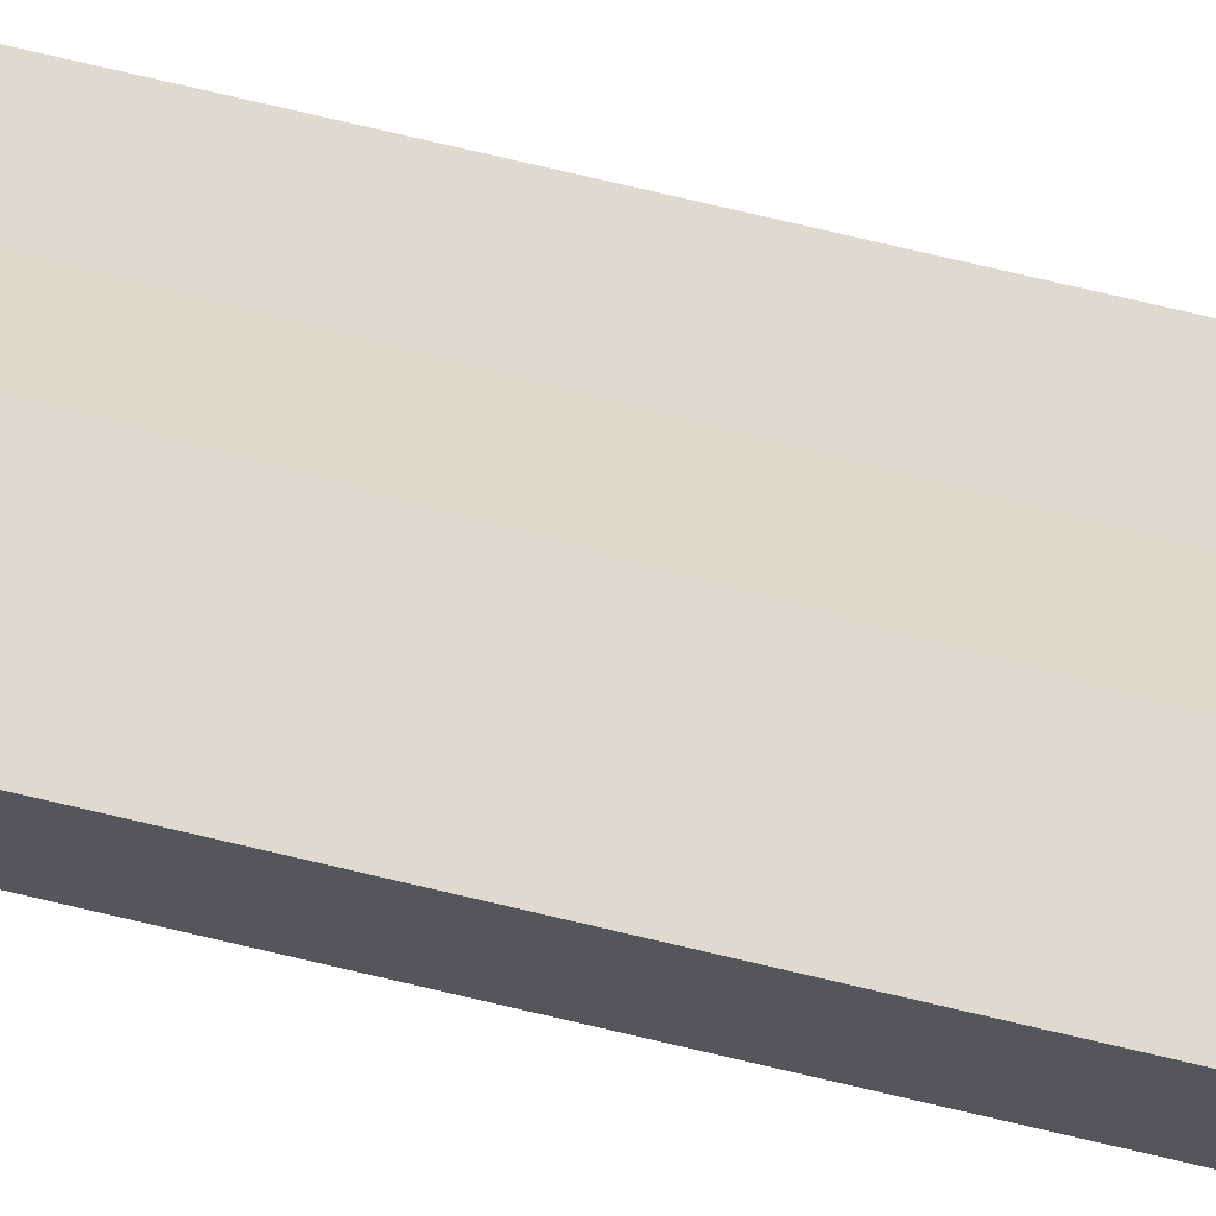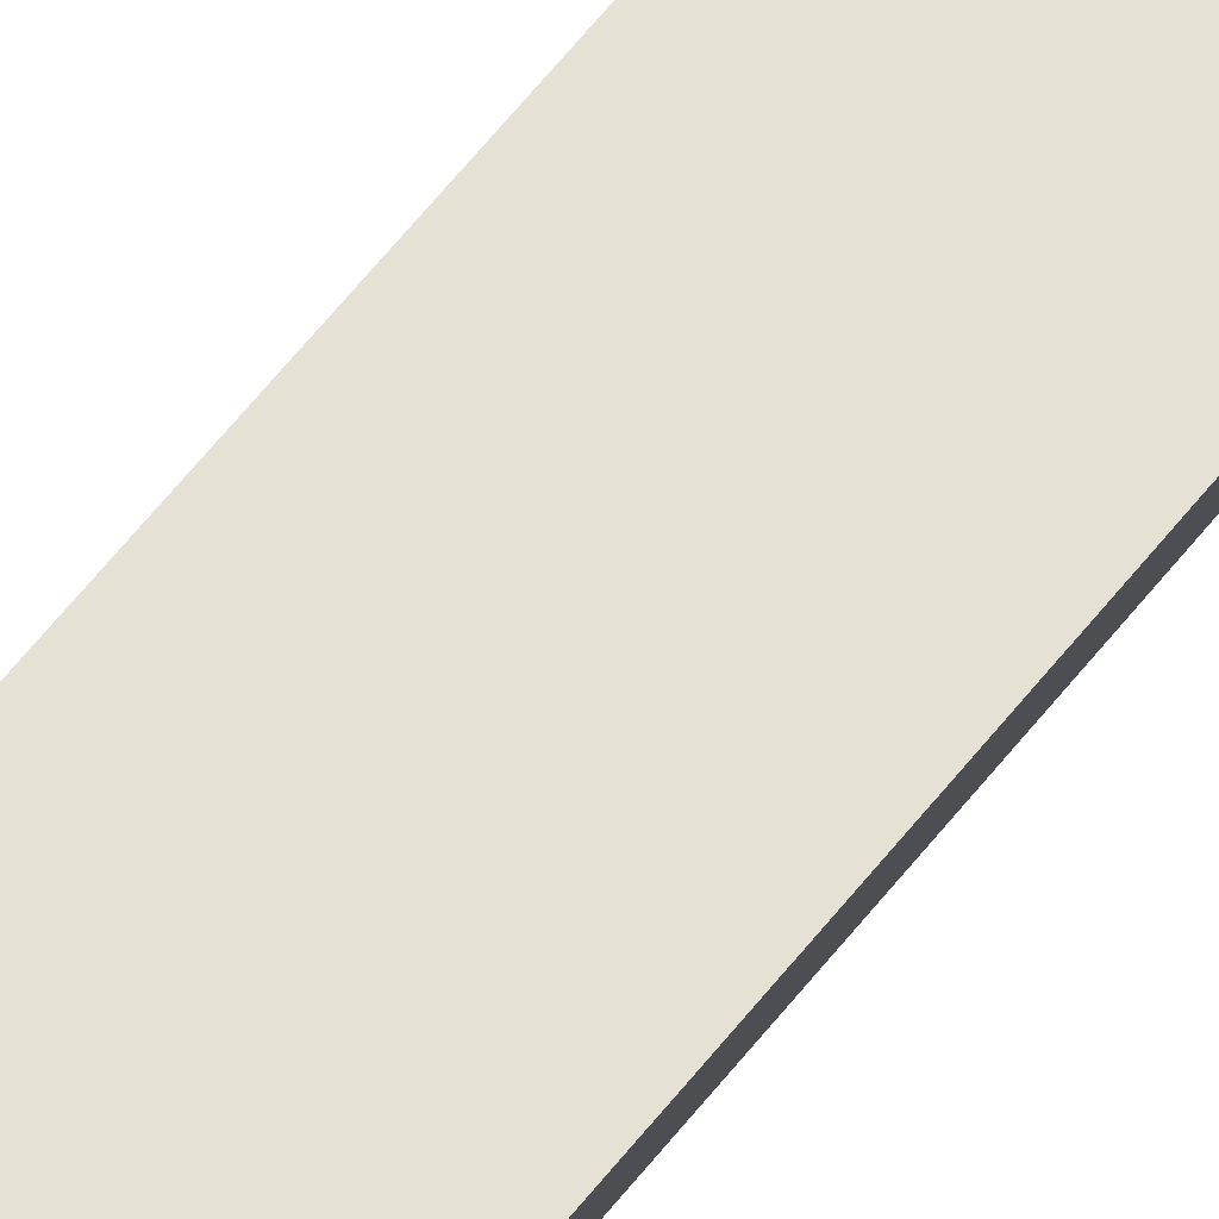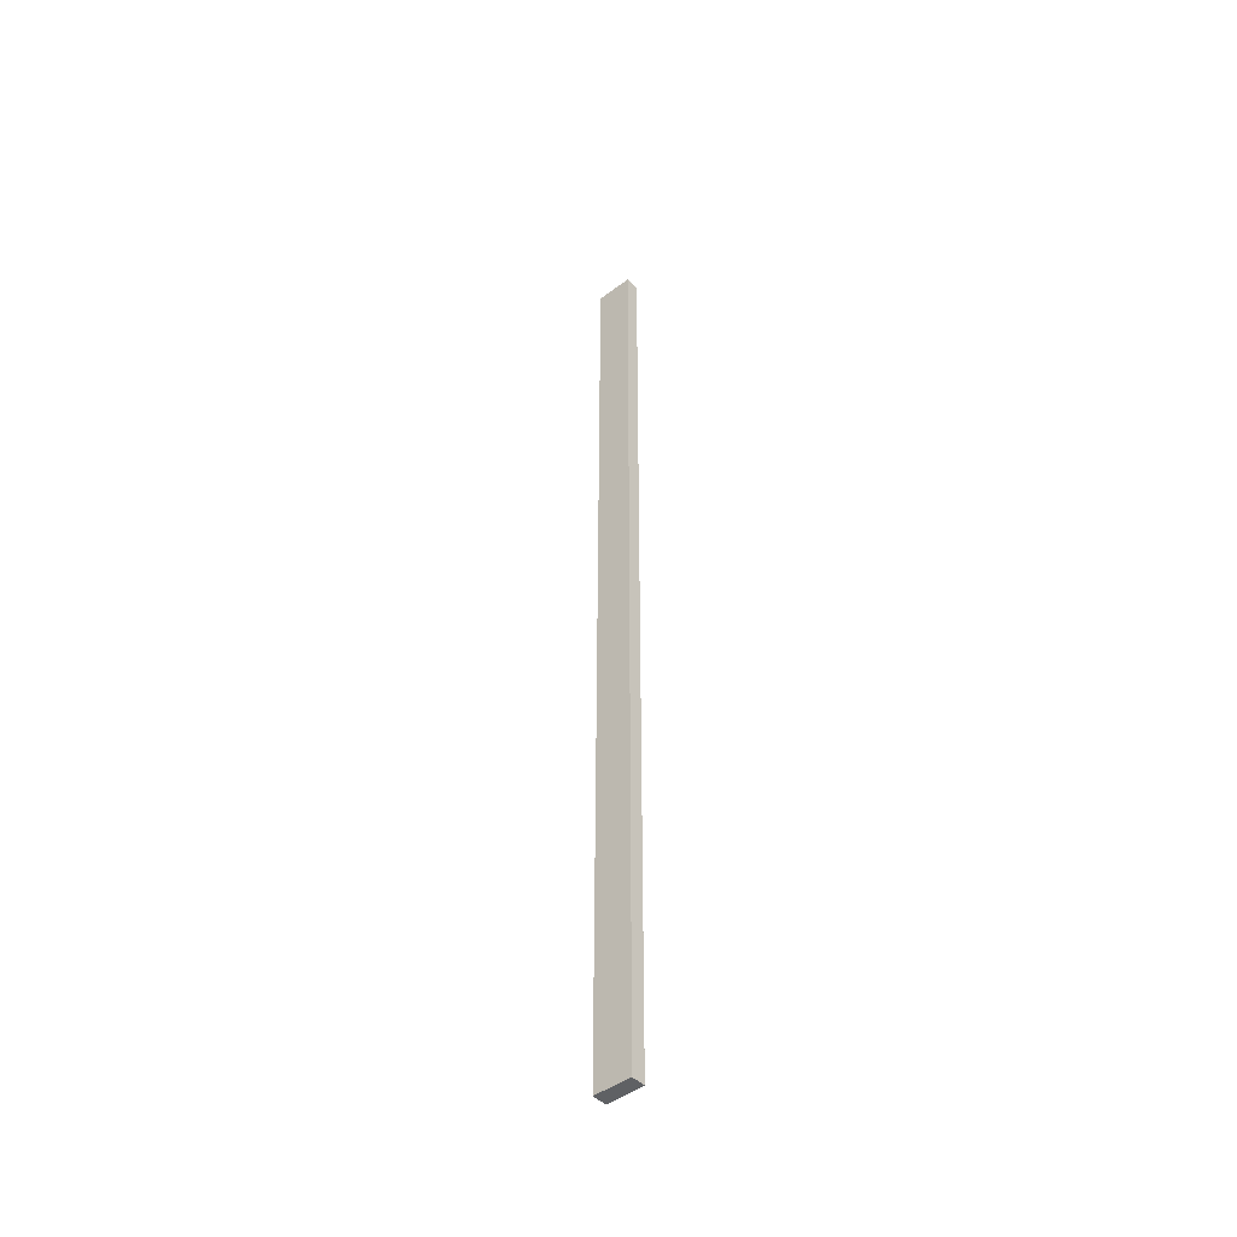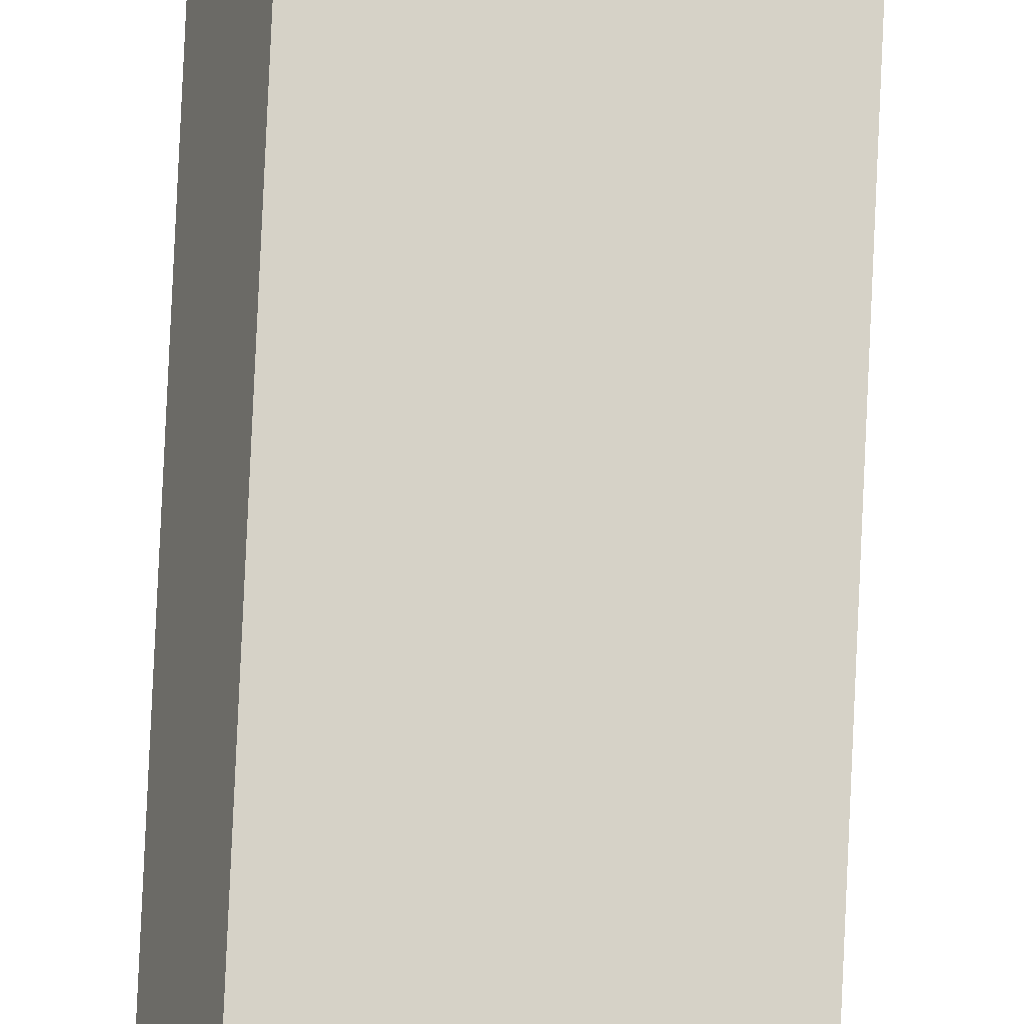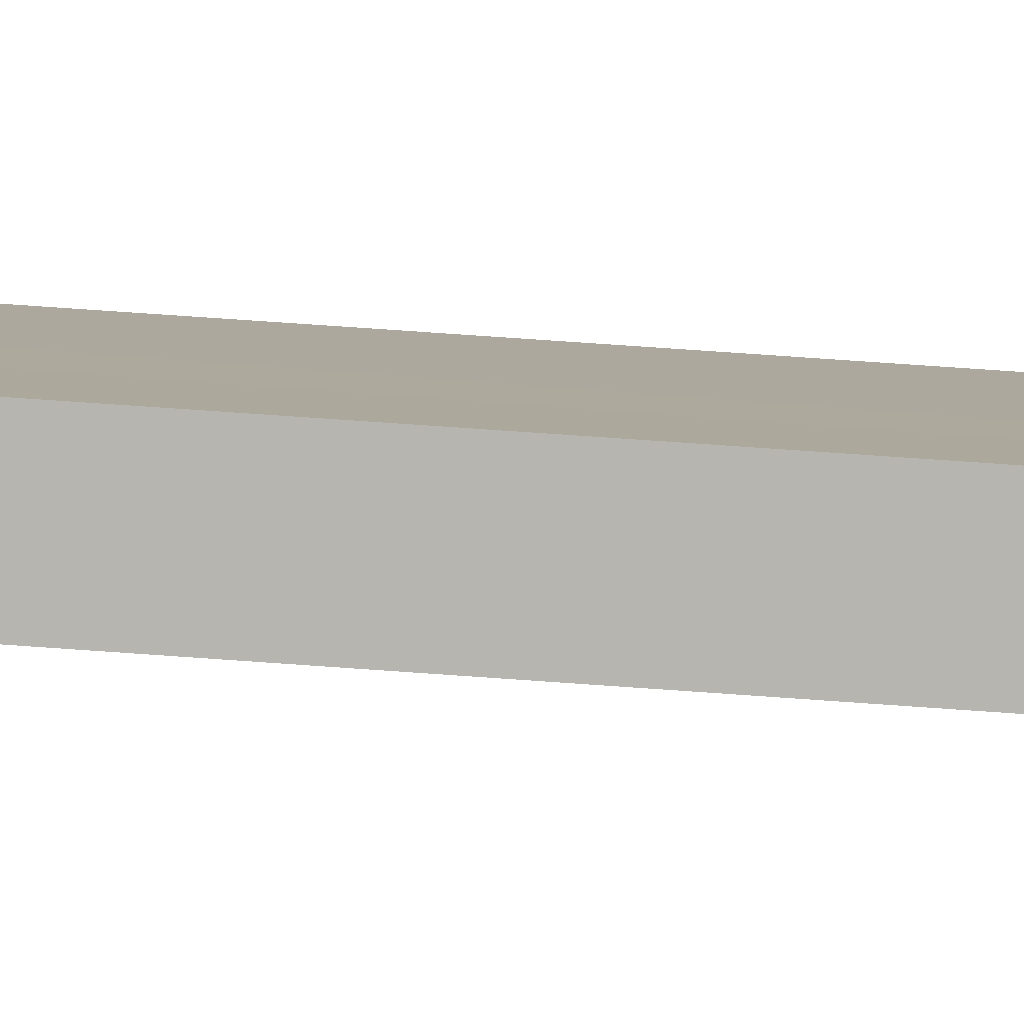
<metadata>
{"format":"obj","ext":"obj","renderer":"f3d","projection":"perspective","resolution":1024,"background":"white","views":[{"elev":47.8,"azim":107.1,"up":"+Z"},{"elev":46.3,"azim":32.7,"up":"+Z"},{"elev":-45.6,"azim":-117.5,"up":"+Y"},{"elev":72.0,"azim":2.5,"up":"+Z"},{"elev":29.1,"azim":-82.1,"up":"+Z"}]}
</metadata>
<code>
v  0.625 17.56 -0.253
v  0.465 17.56 0.096
v  0.726 17.56 -0.003
v  0.368 17.56 -0.149
v  0.095 17.56 0.238
v  0 17.56 1.075e-15
v  0 0 0
v  0.368 9.124e-18 -0.149
v  0.625 1.549e-17 -0.253
v  0.095 -1.457e-17 0.238
v  0.726 1.837e-19 -0.003
v  0.465 -5.878e-18 0.096
g defaultobject
f 1 2 3
f 2 1 4
f 2 4 5
f 5 4 6
f 4 7 6
f 7 4 1
f 7 1 8
f 8 1 9
f 7 5 6
f 5 7 10
f 10 2 5
f 2 10 3
f 3 10 11
f 11 10 12
f 11 1 3
f 1 11 9
f 8 10 7
f 10 8 12
f 12 8 9
f 12 9 11

</code>
